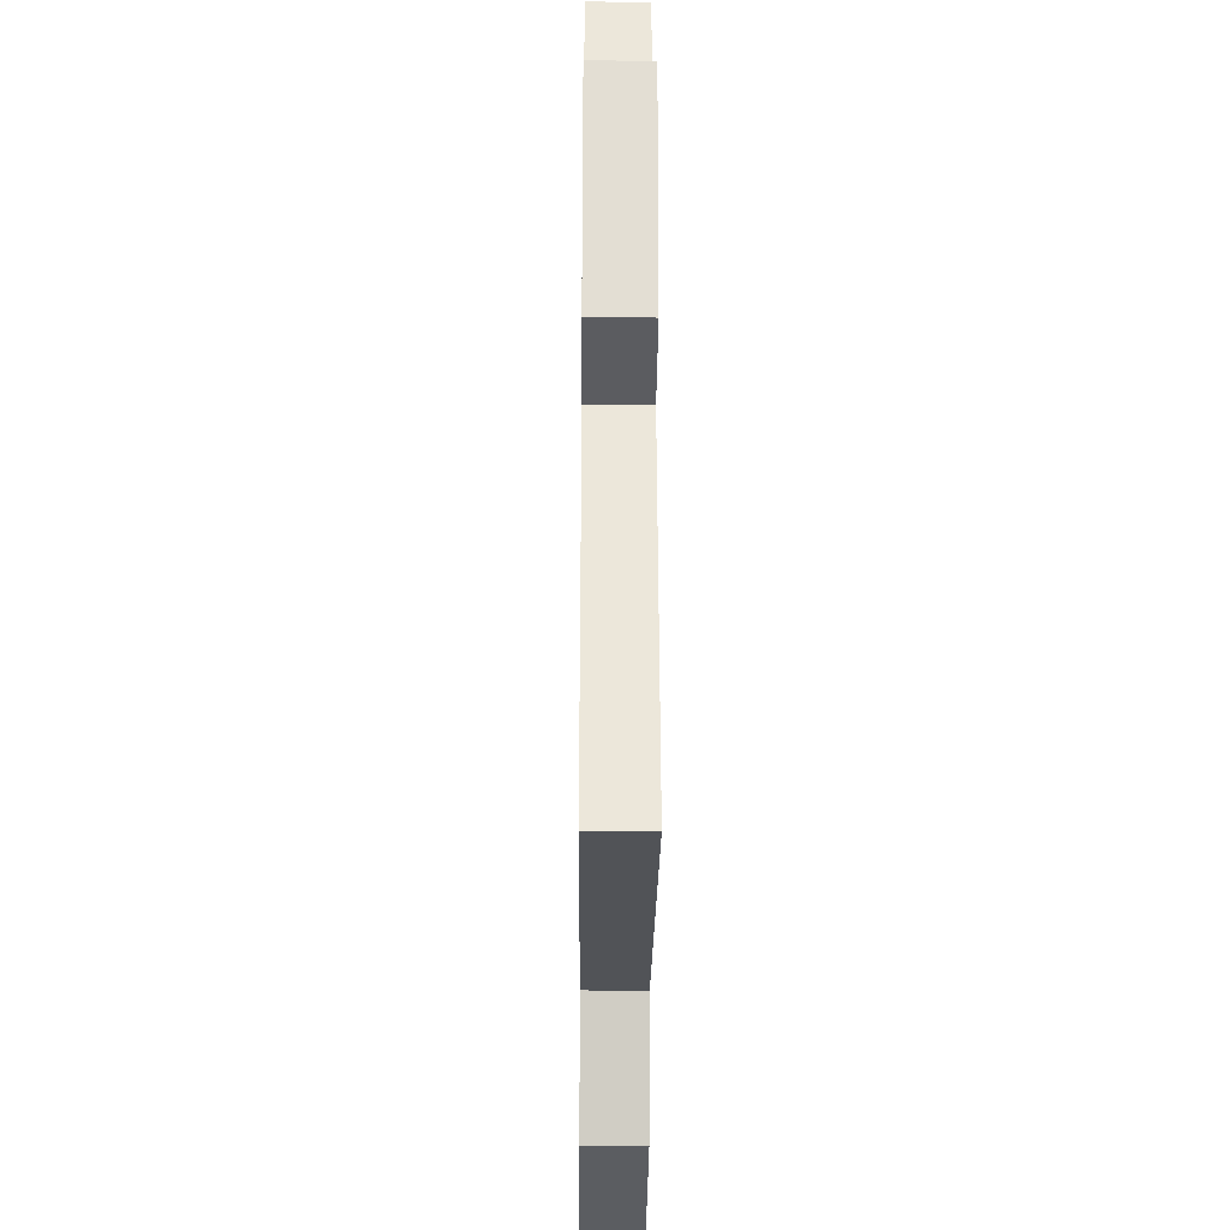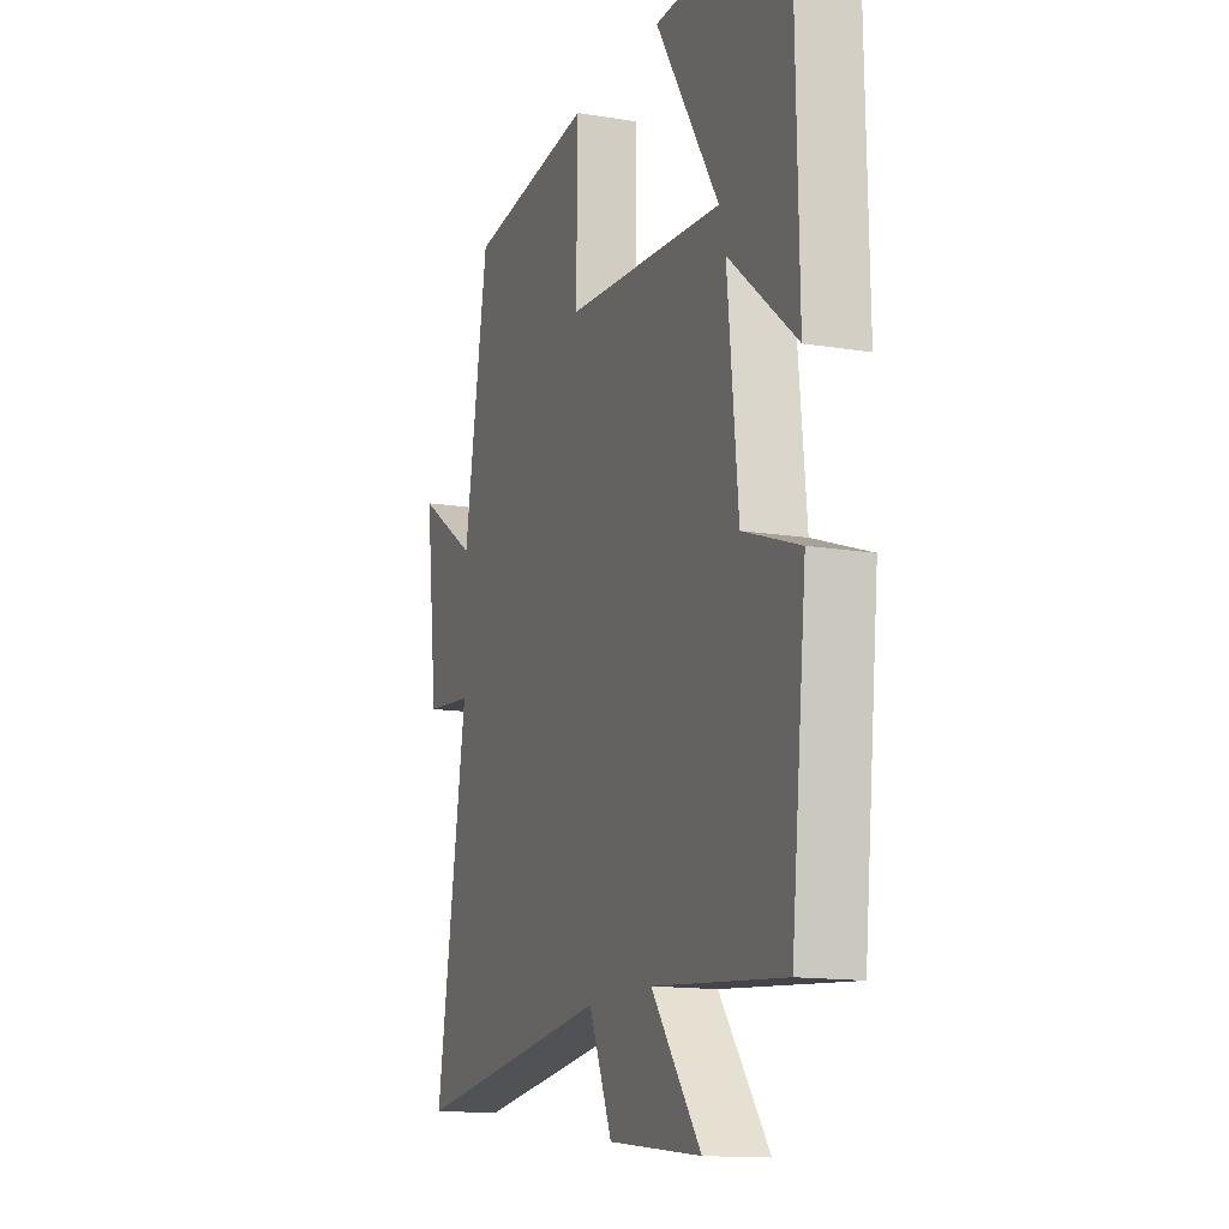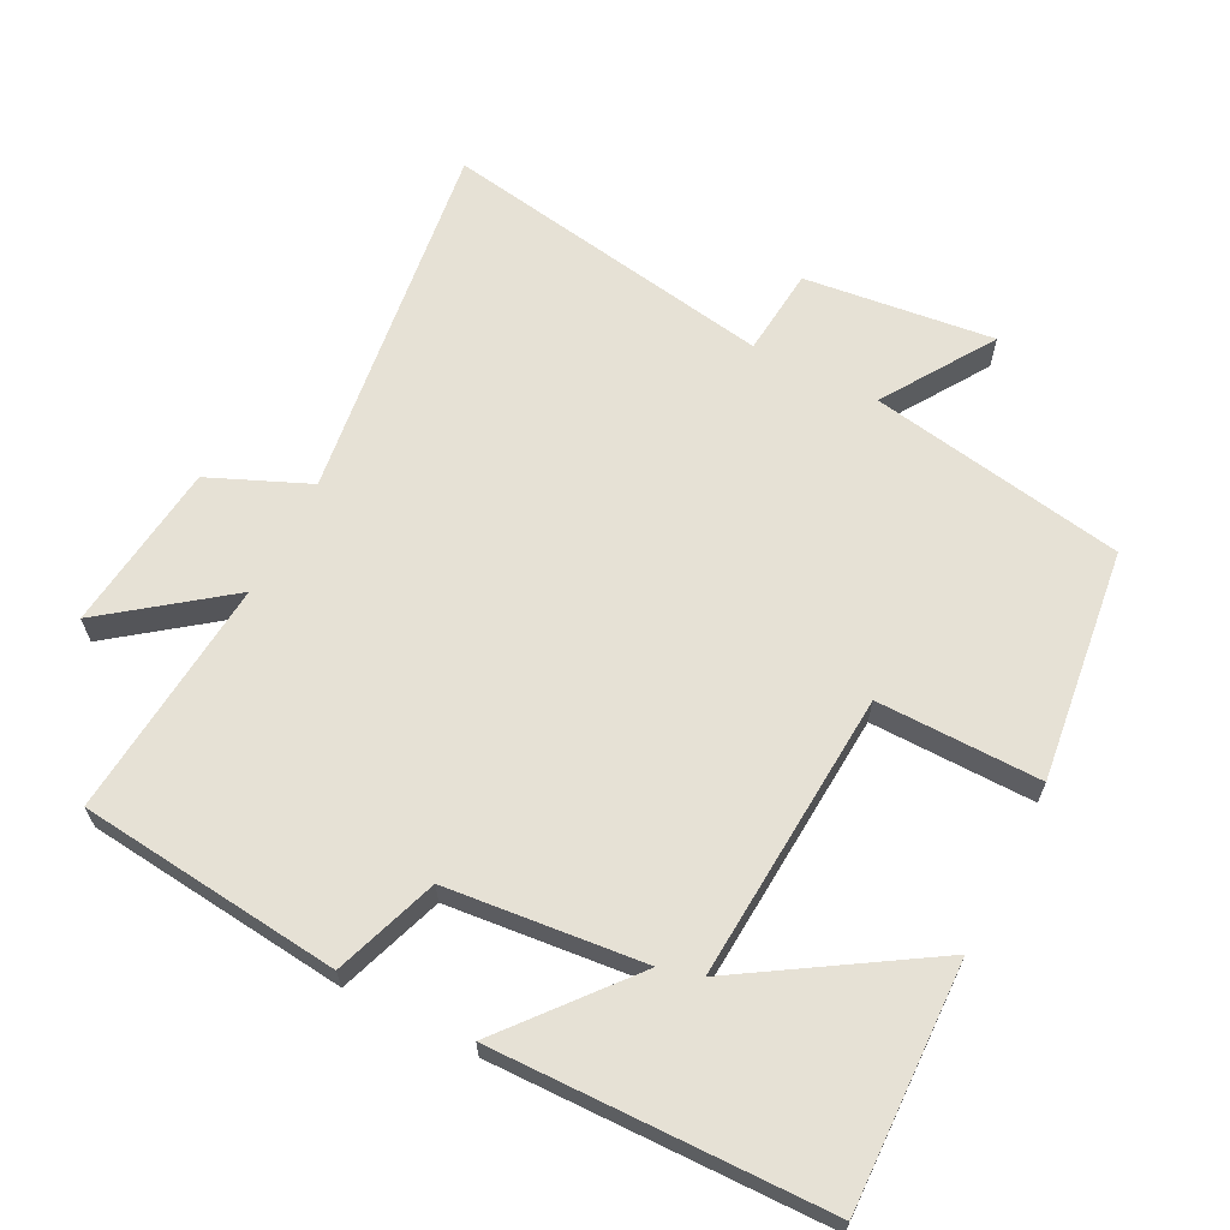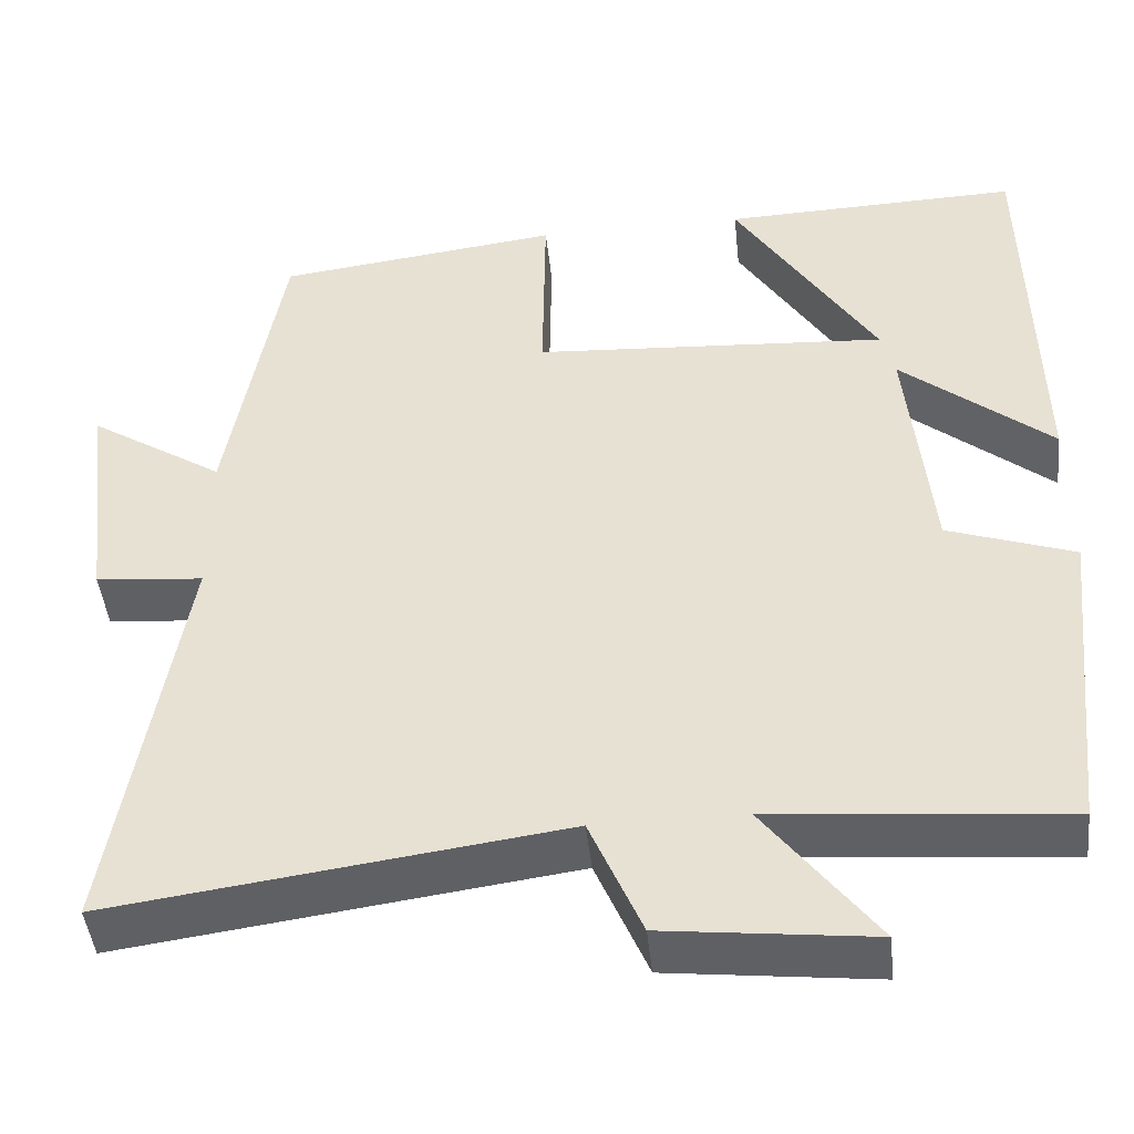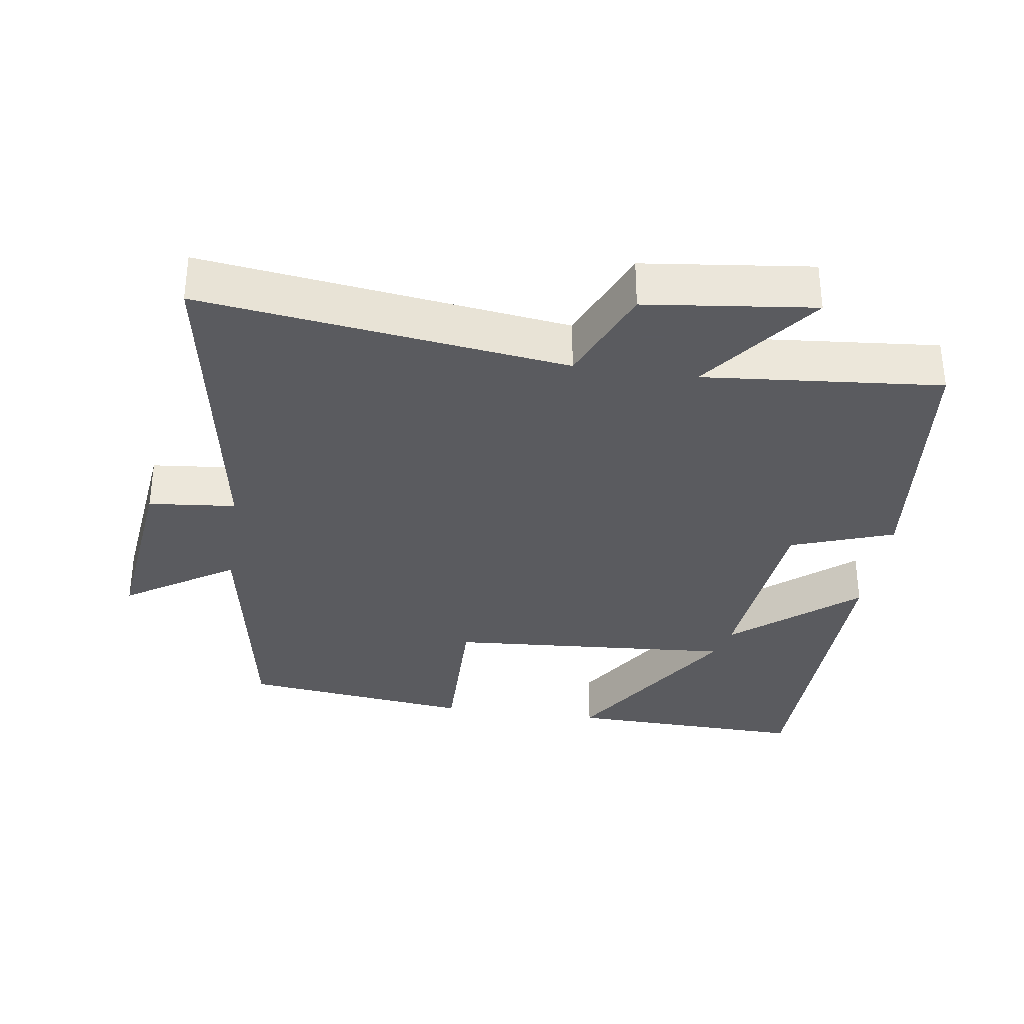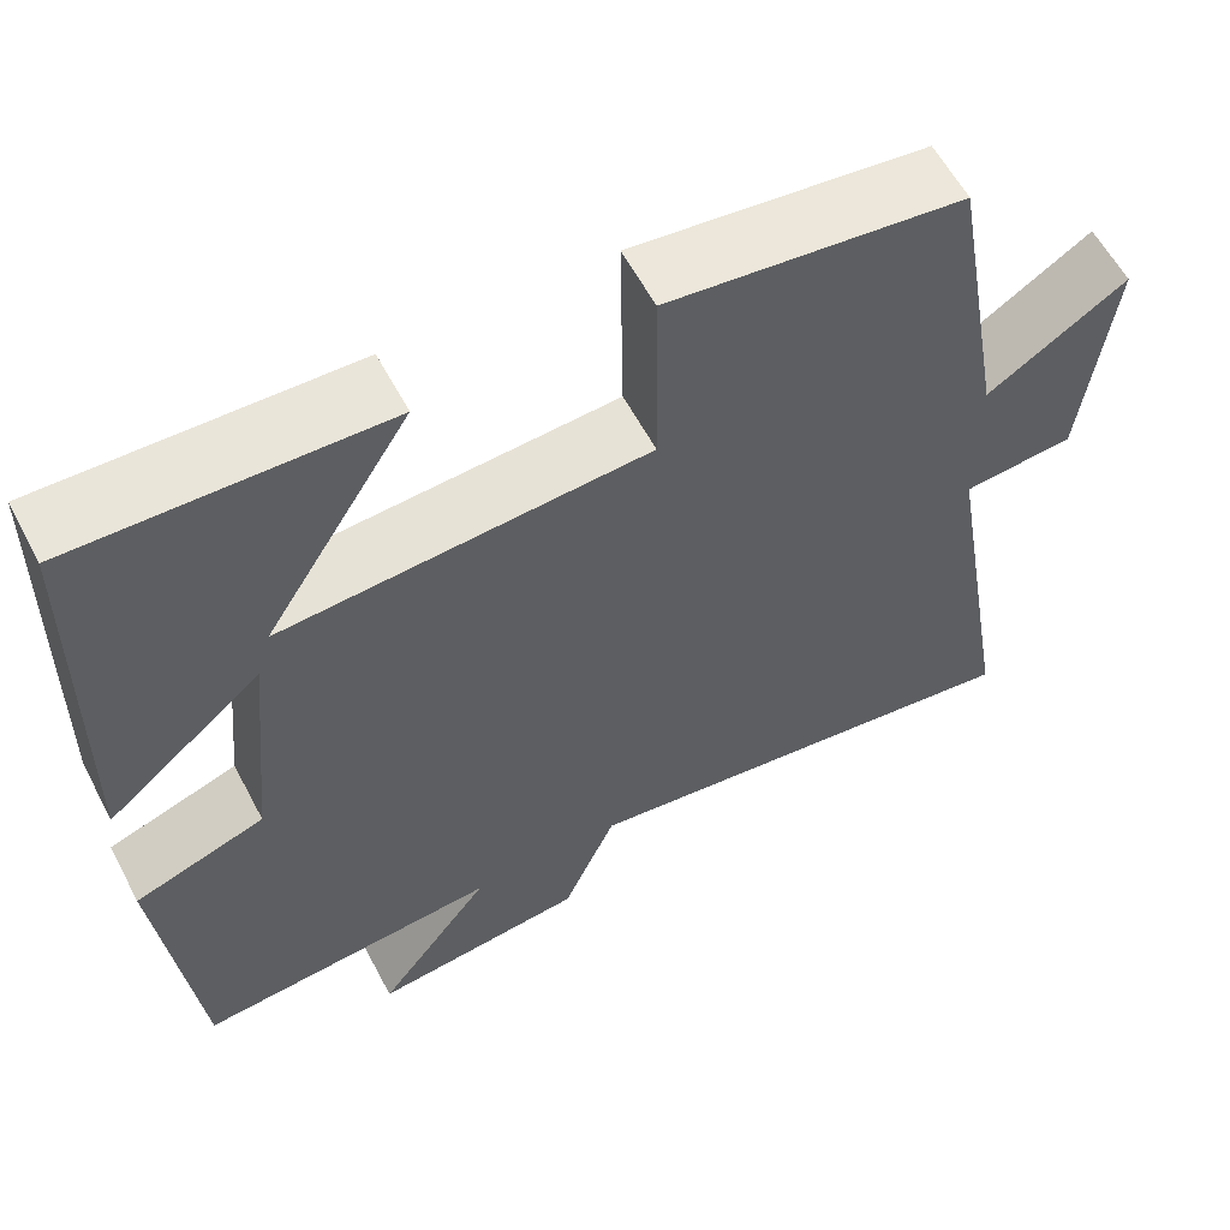
<metadata>
{"format":"obj","ext":"obj","renderer":"f3d","projection":"perspective","resolution":1024,"background":"white","views":[{"elev":-29.3,"azim":89.5,"up":"+Z"},{"elev":-13.8,"azim":-110.3,"up":"+Z"},{"elev":64.6,"azim":-62.9,"up":"+Y"},{"elev":-45.3,"azim":-173.9,"up":"+Z"},{"elev":-33.5,"azim":171.8,"up":"+Y"},{"elev":59.5,"azim":-27.8,"up":"+Z"}]}
</metadata>
<code>
v -0.46 0.07 -0.53
v -0.5 0.07 -0.154
v -0.352 0.07 -0.102
v -0.324 0.07 0.18
v -0.5 0.07 0.034
v -0.491 0.07 0.51
v -0.143 0.07 0.5
v -0.308 0.07 0.238
v 0.106 0.07 0.266
v 0.103 0.07 0.5
v 0.436 0.07 0.459
v 0.5 0.07 0.093
v 0.658 0.07 0.195
v 0.626 0.07 -0.077
v 0.5 0.07 -0.089
v 0.581 0.07 -0.57
v 0.056 0.07 -0.5
v -0.005 0.07 -0.642
v -0.247 0.07 -0.67
v -0.118 0.07 -0.5
v -0.46 0 -0.53
v -0.5 0 -0.154
v -0.352 0 -0.102
v -0.324 0 0.18
v -0.5 0 0.034
v -0.491 0 0.51
v -0.143 0 0.5
v -0.308 0 0.238
v 0.106 0 0.266
v 0.103 0 0.5
v 0.436 0 0.459
v 0.5 0 0.093
v 0.658 0 0.195
v 0.626 0 -0.077
v 0.5 0 -0.089
v 0.581 0 -0.57
v 0.056 0 -0.5
v -0.005 0 -0.642
v -0.247 0 -0.67
v -0.118 0 -0.5
f 17 18 19 20
f 15 16 17
f 15 17 20
f 12 13 14 15
f 11 12 15
f 10 11 15
f 9 10 15
f 8 9 15 20
f 5 6 7 8
f 4 5 8
f 3 4 8 20
f 1 2 3 20
f 40 39 38 37
f 37 36 35
f 40 37 35
f 35 34 33 32
f 35 32 31
f 35 31 30
f 35 30 29
f 40 35 29 28
f 28 27 26 25
f 28 25 24
f 40 28 24 23
f 40 23 22 21
f 1 21 22 2
f 2 22 23 3
f 3 23 24 4
f 4 24 25 5
f 5 25 26 6
f 6 26 27 7
f 7 27 28 8
f 8 28 29 9
f 9 29 30 10
f 10 30 31 11
f 11 31 32 12
f 12 32 33 13
f 13 33 34 14
f 14 34 35 15
f 15 35 36 16
f 16 36 37 17
f 17 37 38 18
f 18 38 39 19
f 19 39 40 20
f 20 40 21 1

</code>
